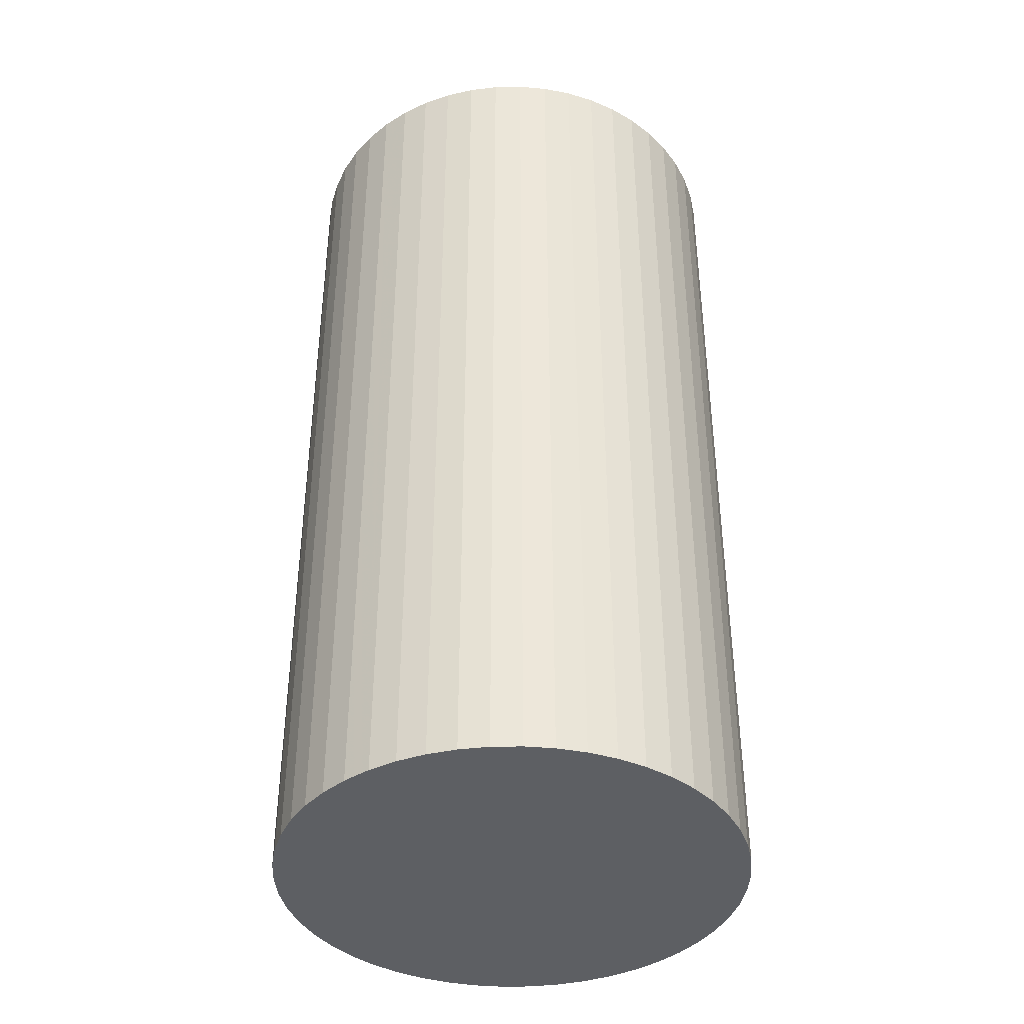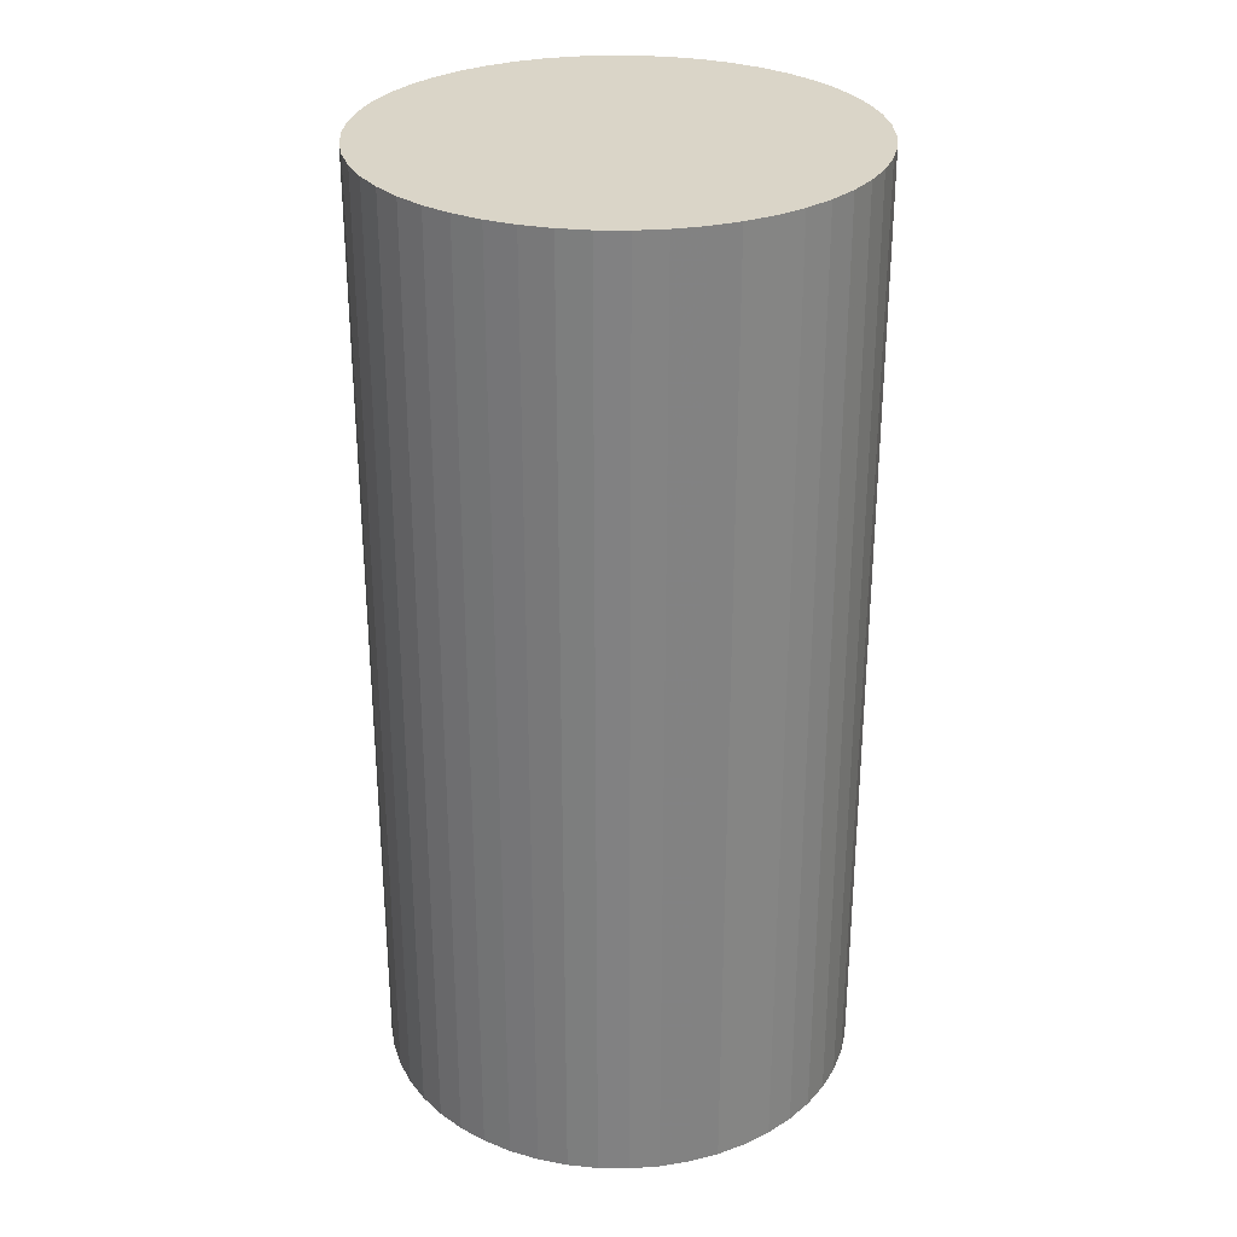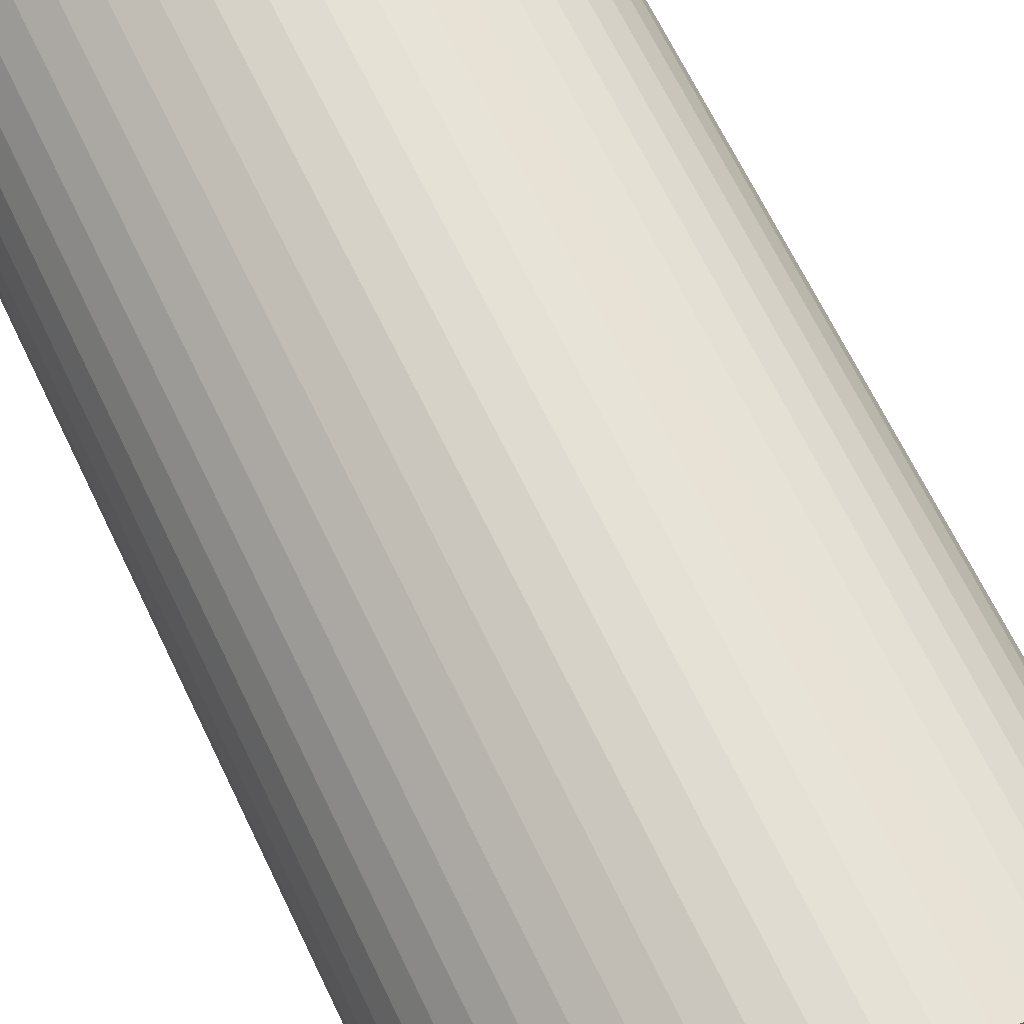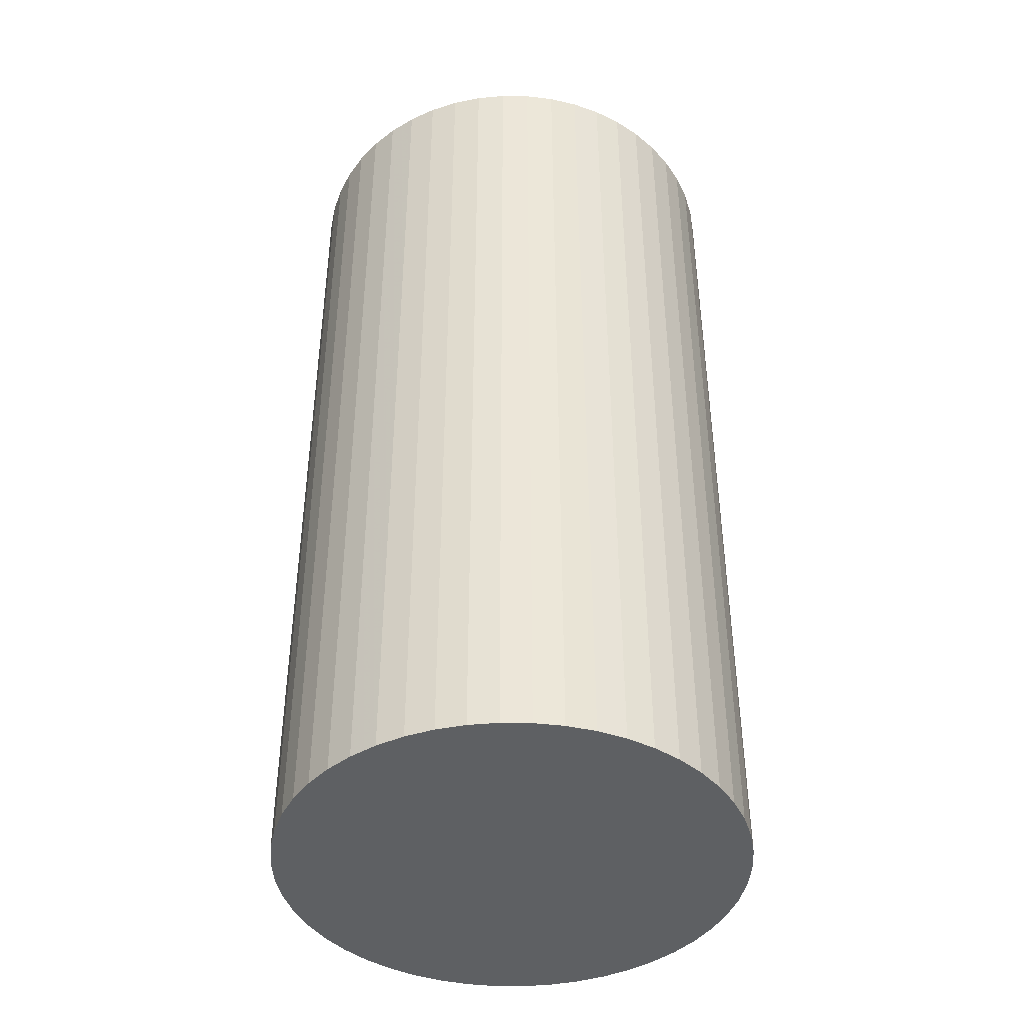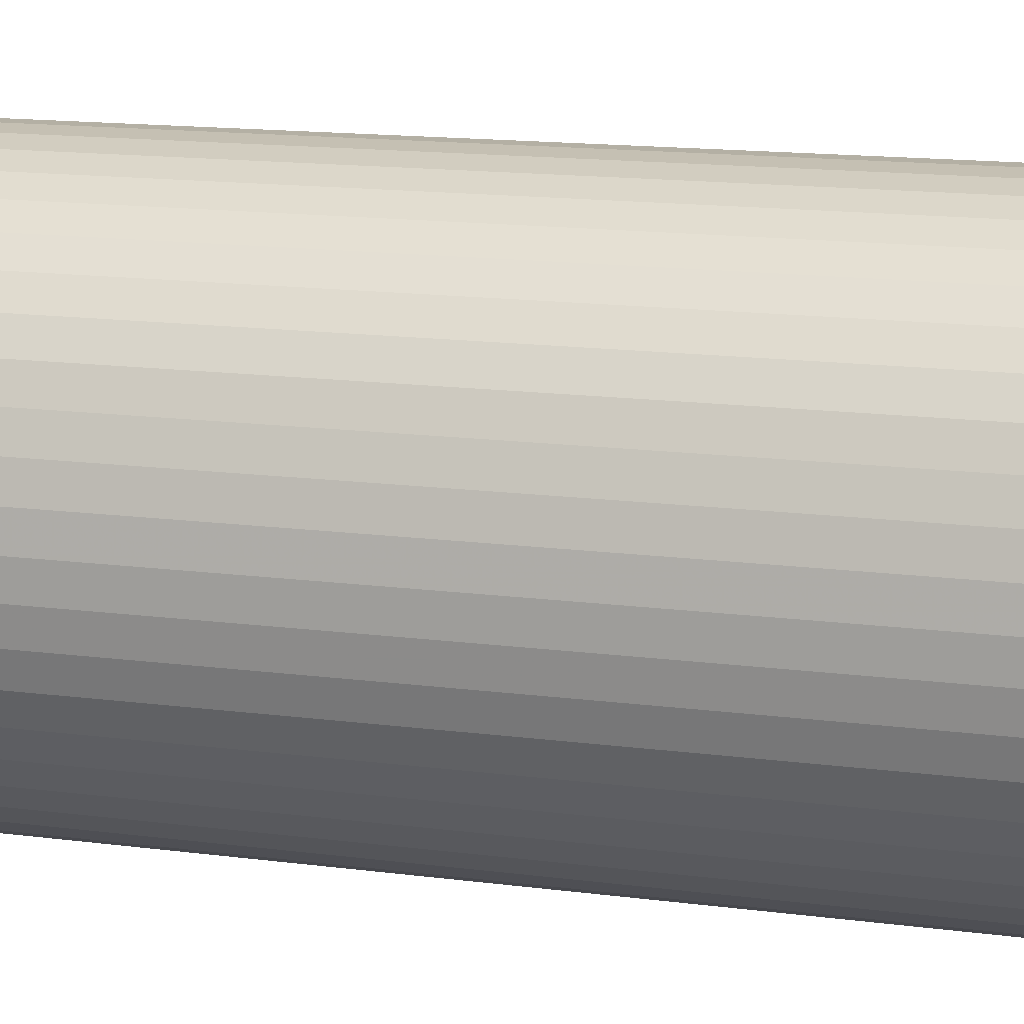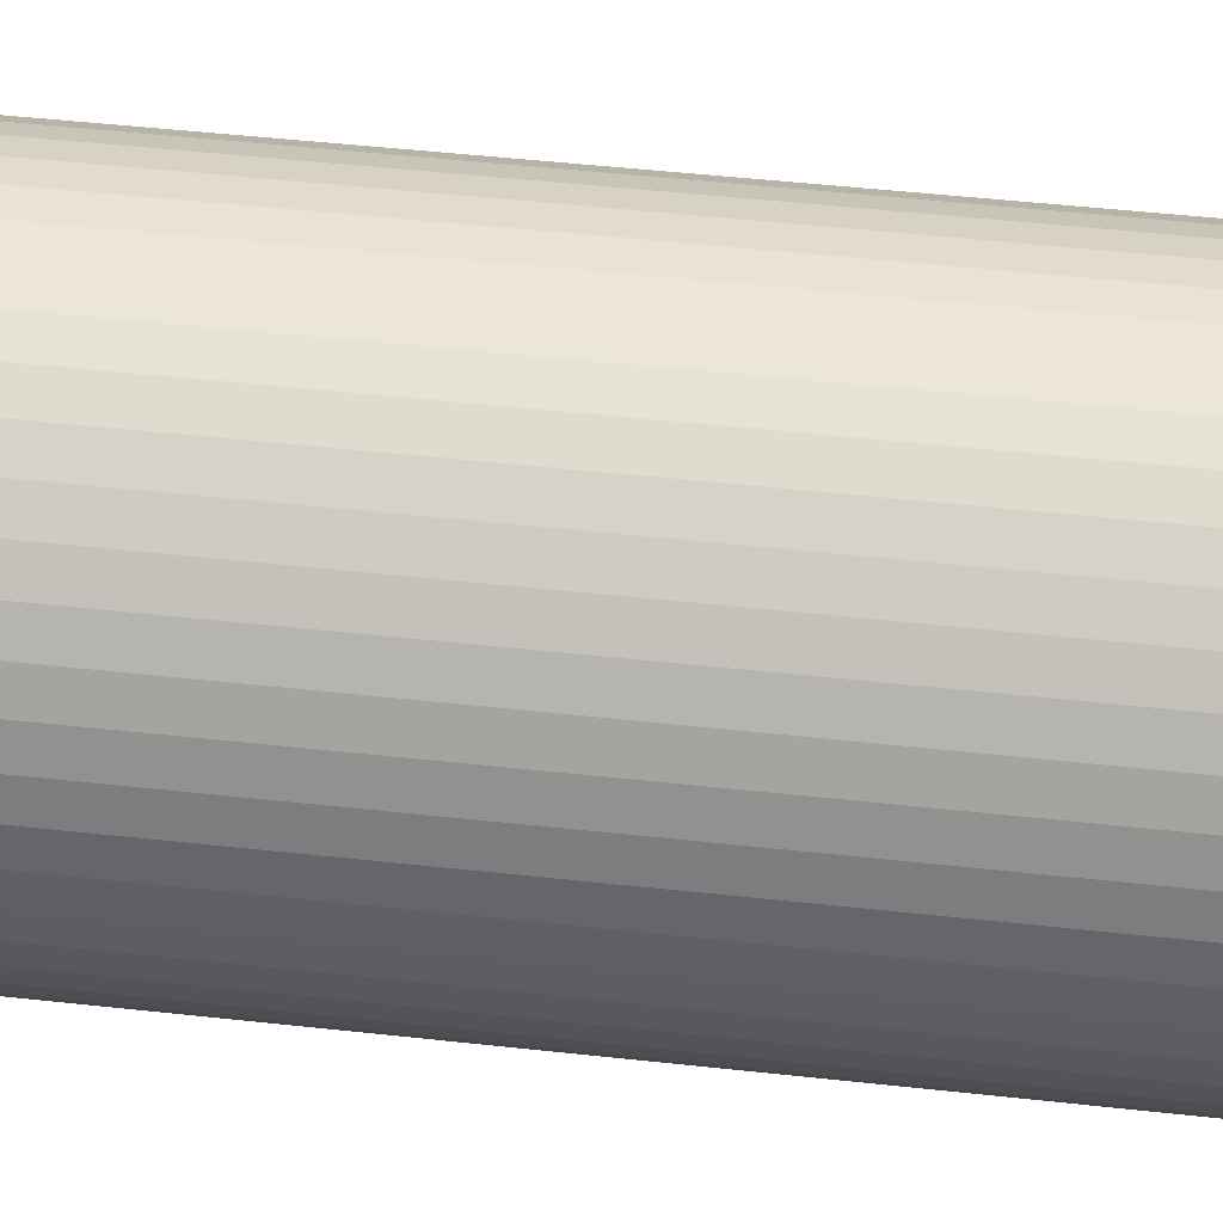
<metadata>
{"format":"obj","ext":"obj","renderer":"f3d","projection":"perspective","resolution":1024,"background":"white","views":[{"elev":-40.0,"azim":-175.2,"up":"+Y"},{"elev":29.4,"azim":-96.0,"up":"+Y"},{"elev":67.0,"azim":154.3,"up":"+Z"},{"elev":-42.6,"azim":-40.5,"up":"+Y"},{"elev":14.8,"azim":105.9,"up":"+Z"},{"elev":51.9,"azim":96.7,"up":"+Z"}]}
</metadata>
<code>
o Cylinder
v 0 -0.4 -0.2
v 0 0.4 -0.2
v 0.02507 -0.4 -0.1984
v 0.02507 0.4 -0.1984
v 0.04974 -0.4 -0.1937
v 0.04974 0.4 -0.1937
v 0.07362 -0.4 -0.186
v 0.07362 0.4 -0.186
v 0.09635 -0.4 -0.1753
v 0.09635 0.4 -0.1753
v 0.1176 -0.4 -0.1618
v 0.1176 0.4 -0.1618
v 0.1369 -0.4 -0.1458
v 0.1369 0.4 -0.1458
v 0.1541 -0.4 -0.1275
v 0.1541 0.4 -0.1275
v 0.1689 -0.4 -0.1072
v 0.1689 0.4 -0.1072
v 0.181 -0.4 -0.08516
v 0.181 0.4 -0.08516
v 0.1902 -0.4 -0.0618
v 0.1902 0.4 -0.0618
v 0.1965 -0.4 -0.03748
v 0.1965 0.4 -0.03748
v 0.1996 -0.4 -0.01256
v 0.1996 0.4 -0.01256
v 0.1996 -0.4 0.01256
v 0.1996 0.4 0.01256
v 0.1965 -0.4 0.03748
v 0.1965 0.4 0.03748
v 0.1902 -0.4 0.0618
v 0.1902 0.4 0.0618
v 0.181 -0.4 0.08516
v 0.181 0.4 0.08516
v 0.1689 -0.4 0.1072
v 0.1689 0.4 0.1072
v 0.1541 -0.4 0.1275
v 0.1541 0.4 0.1275
v 0.1369 -0.4 0.1458
v 0.1369 0.4 0.1458
v 0.1176 -0.4 0.1618
v 0.1176 0.4 0.1618
v 0.09635 -0.4 0.1753
v 0.09635 0.4 0.1753
v 0.07362 -0.4 0.186
v 0.07362 0.4 0.186
v 0.04974 -0.4 0.1937
v 0.04974 0.4 0.1937
v 0.02507 -0.4 0.1984
v 0.02507 0.4 0.1984
v -0 -0.4 0.2
v -0 0.4 0.2
v -0.02507 -0.4 0.1984
v -0.02507 0.4 0.1984
v -0.04974 -0.4 0.1937
v -0.04974 0.4 0.1937
v -0.07362 -0.4 0.186
v -0.07362 0.4 0.186
v -0.09635 -0.4 0.1753
v -0.09635 0.4 0.1753
v -0.1176 -0.4 0.1618
v -0.1176 0.4 0.1618
v -0.1369 -0.4 0.1458
v -0.1369 0.4 0.1458
v -0.1541 -0.4 0.1275
v -0.1541 0.4 0.1275
v -0.1689 -0.4 0.1072
v -0.1689 0.4 0.1072
v -0.181 -0.4 0.08516
v -0.181 0.4 0.08516
v -0.1902 -0.4 0.0618
v -0.1902 0.4 0.0618
v -0.1965 -0.4 0.03748
v -0.1965 0.4 0.03748
v -0.1996 -0.4 0.01256
v -0.1996 0.4 0.01256
v -0.1996 -0.4 -0.01256
v -0.1996 0.4 -0.01256
v -0.1965 -0.4 -0.03748
v -0.1965 0.4 -0.03748
v -0.1902 -0.4 -0.0618
v -0.1902 0.4 -0.0618
v -0.181 -0.4 -0.08516
v -0.181 0.4 -0.08516
v -0.1689 -0.4 -0.1072
v -0.1689 0.4 -0.1072
v -0.1541 -0.4 -0.1275
v -0.1541 0.4 -0.1275
v -0.1369 -0.4 -0.1458
v -0.1369 0.4 -0.1458
v -0.1176 -0.4 -0.1618
v -0.1176 0.4 -0.1618
v -0.09635 -0.4 -0.1753
v -0.09635 0.4 -0.1753
v -0.07362 -0.4 -0.186
v -0.07362 0.4 -0.186
v -0.04974 -0.4 -0.1937
v -0.04974 0.4 -0.1937
v -0.02507 -0.4 -0.1984
v -0.02507 0.4 -0.1984
f 1 2 4 3
f 3 4 6 5
f 5 6 8 7
f 7 8 10 9
f 9 10 12 11
f 11 12 14 13
f 13 14 16 15
f 15 16 18 17
f 17 18 20 19
f 19 20 22 21
f 21 22 24 23
f 23 24 26 25
f 25 26 28 27
f 27 28 30 29
f 29 30 32 31
f 31 32 34 33
f 33 34 36 35
f 35 36 38 37
f 37 38 40 39
f 39 40 42 41
f 41 42 44 43
f 43 44 46 45
f 45 46 48 47
f 47 48 50 49
f 49 50 52 51
f 51 52 54 53
f 53 54 56 55
f 55 56 58 57
f 57 58 60 59
f 59 60 62 61
f 61 62 64 63
f 63 64 66 65
f 65 66 68 67
f 67 68 70 69
f 69 70 72 71
f 71 72 74 73
f 73 74 76 75
f 75 76 78 77
f 77 78 80 79
f 79 80 82 81
f 81 82 84 83
f 83 84 86 85
f 85 86 88 87
f 87 88 90 89
f 89 90 92 91
f 91 92 94 93
f 93 94 96 95
f 95 96 98 97
f 4 2 100
f 4 100 98
f 4 98 6
f 98 96 6
f 96 8 6
f 96 94 8
f 94 10 8
f 94 92 10
f 92 12 10
f 92 90 12
f 90 14 12
f 90 88 14
f 88 16 14
f 88 86 16
f 86 18 16
f 86 84 18
f 84 20 18
f 84 82 20
f 82 22 20
f 82 80 22
f 80 24 22
f 80 78 24
f 78 26 24
f 78 76 26
f 76 28 26
f 76 74 28
f 74 30 28
f 74 72 30
f 72 32 30
f 72 70 32
f 70 34 32
f 70 68 34
f 68 36 34
f 68 66 36
f 66 38 36
f 66 64 38
f 64 40 38
f 64 62 40
f 62 42 40
f 62 60 42
f 60 44 42
f 60 58 44
f 58 46 44
f 58 56 46
f 56 48 46
f 56 54 48
f 54 50 48
f 54 52 50
f 2 1 99 100
f 97 98 100 99
f 1 3 99
f 3 97 99
f 3 5 97
f 5 95 97
f 5 7 95
f 7 93 95
f 7 9 93
f 9 91 93
f 9 11 91
f 11 89 91
f 11 13 89
f 13 87 89
f 13 15 87
f 15 85 87
f 15 17 85
f 17 83 85
f 17 19 83
f 19 81 83
f 19 21 81
f 21 79 81
f 21 23 79
f 23 77 79
f 23 25 77
f 25 75 77
f 25 27 75
f 27 73 75
f 27 29 73
f 29 71 73
f 29 31 71
f 31 69 71
f 31 33 69
f 33 67 69
f 33 35 67
f 35 65 67
f 35 37 65
f 37 63 65
f 37 39 63
f 39 61 63
f 39 41 61
f 41 59 61
f 41 43 59
f 43 57 59
f 43 45 57
f 45 55 57
f 45 47 55
f 47 53 55
f 47 49 53
f 49 51 53

</code>
